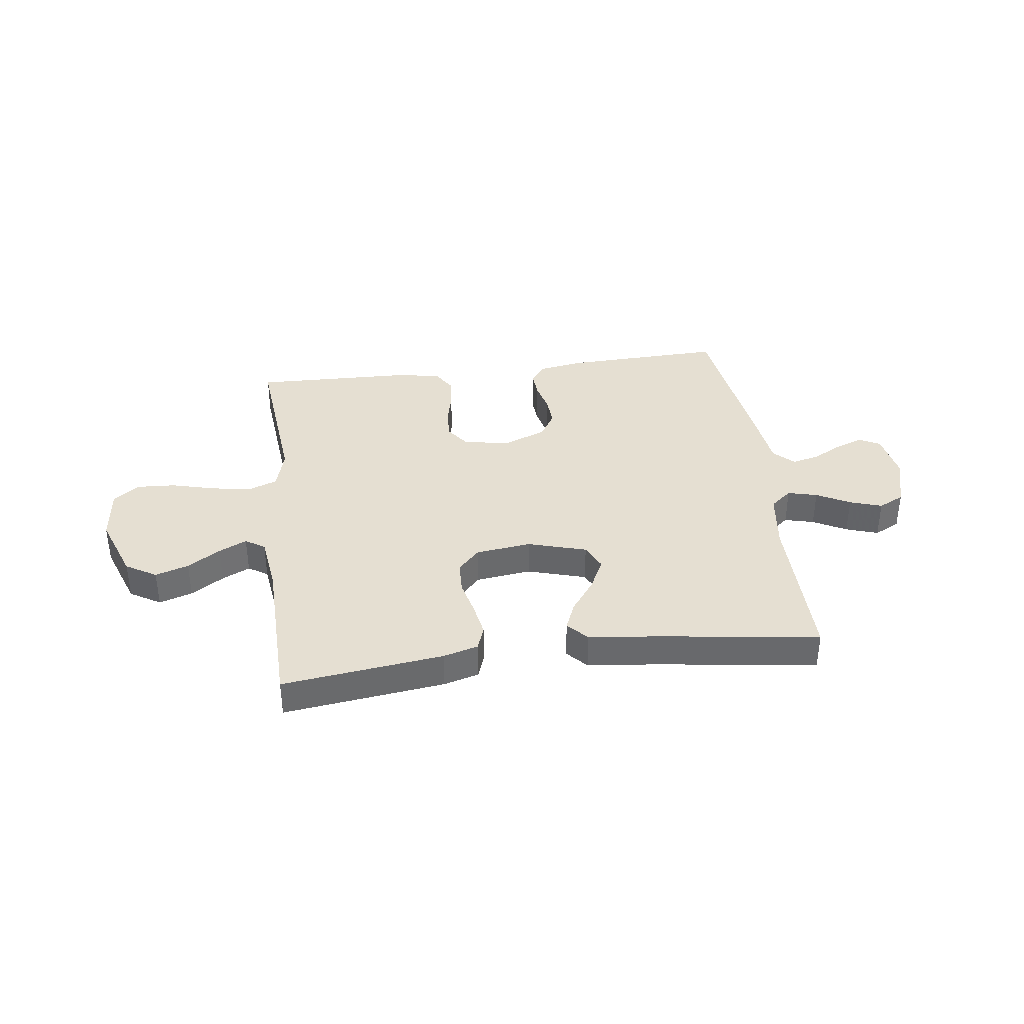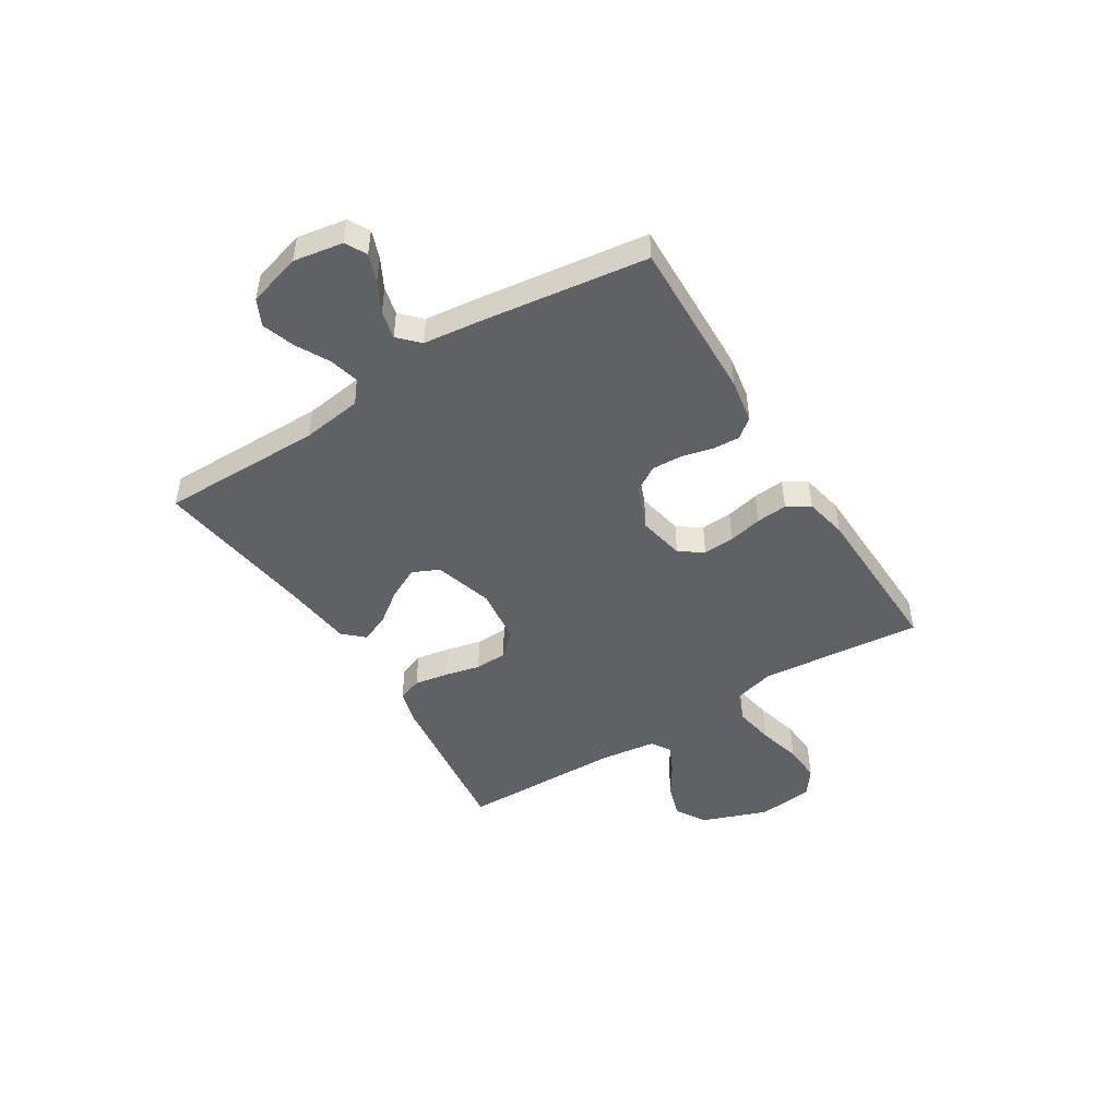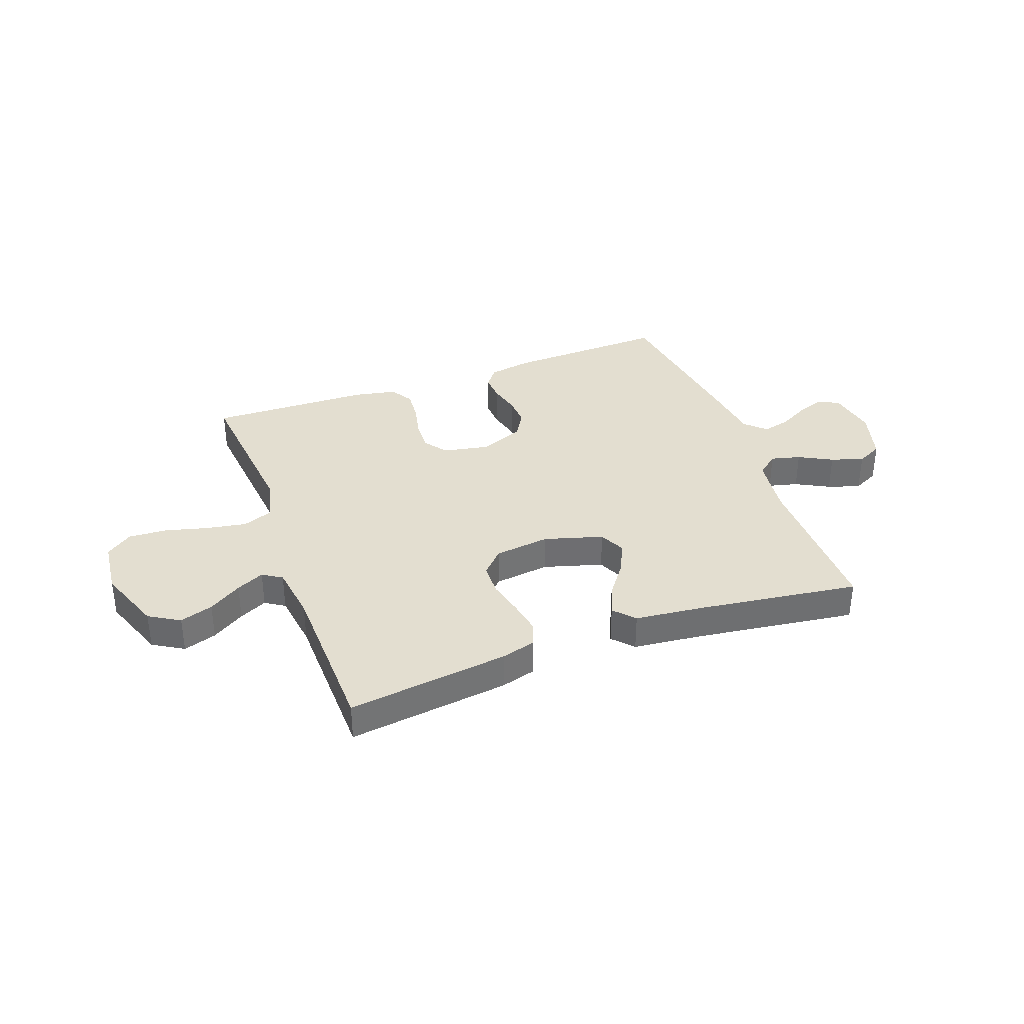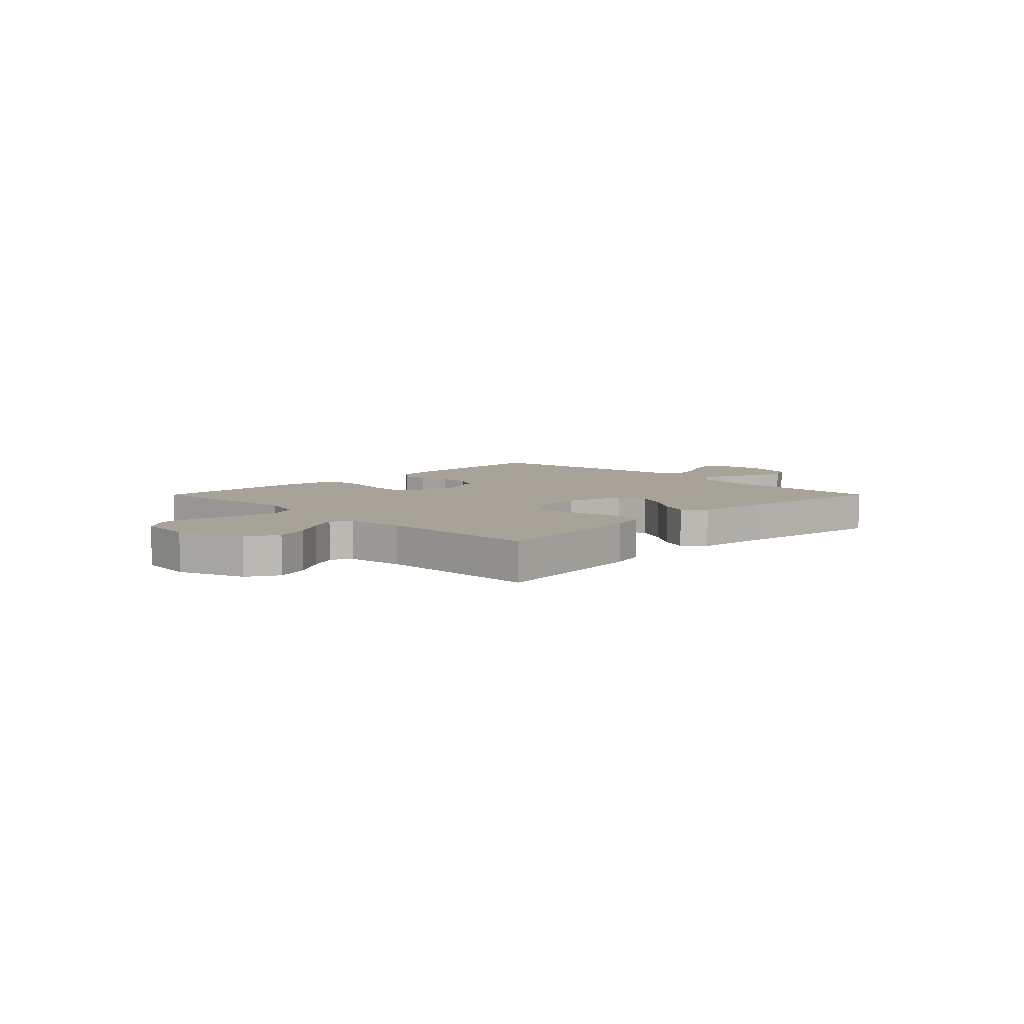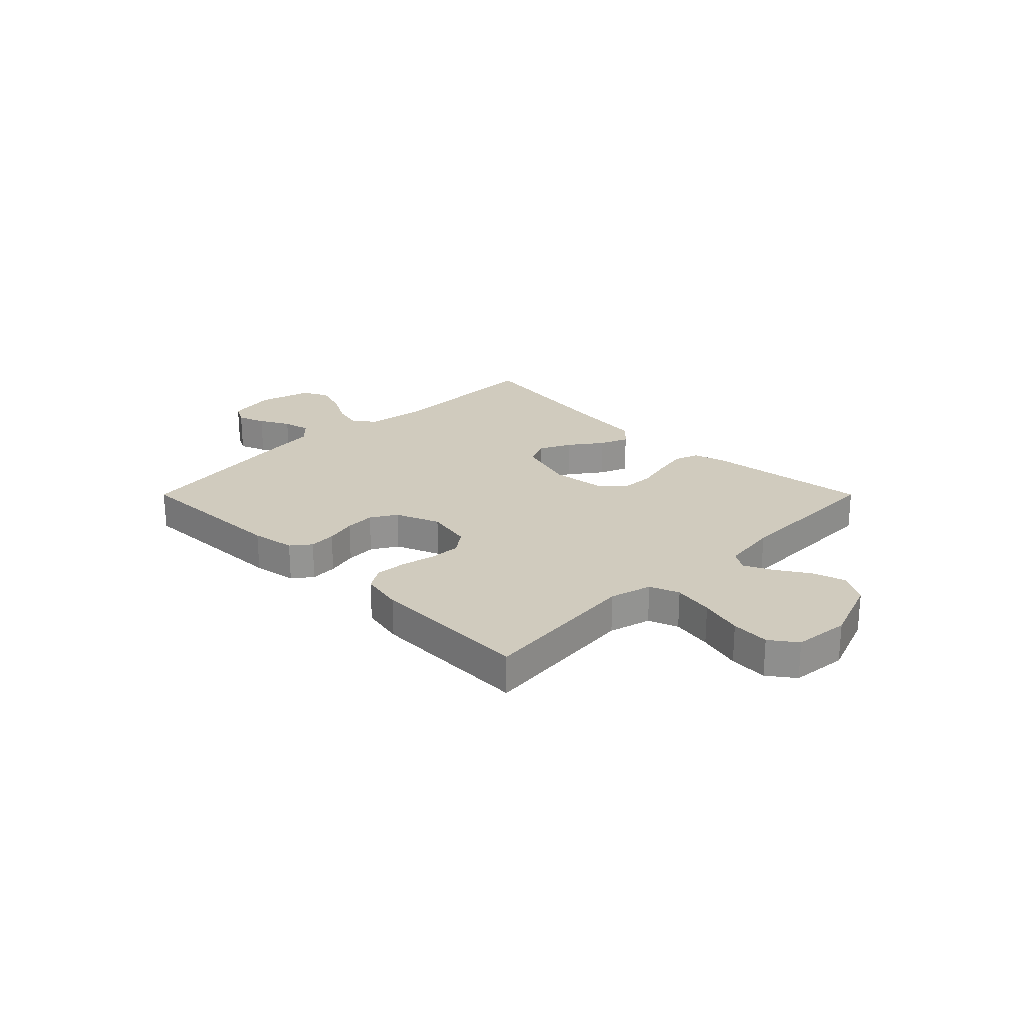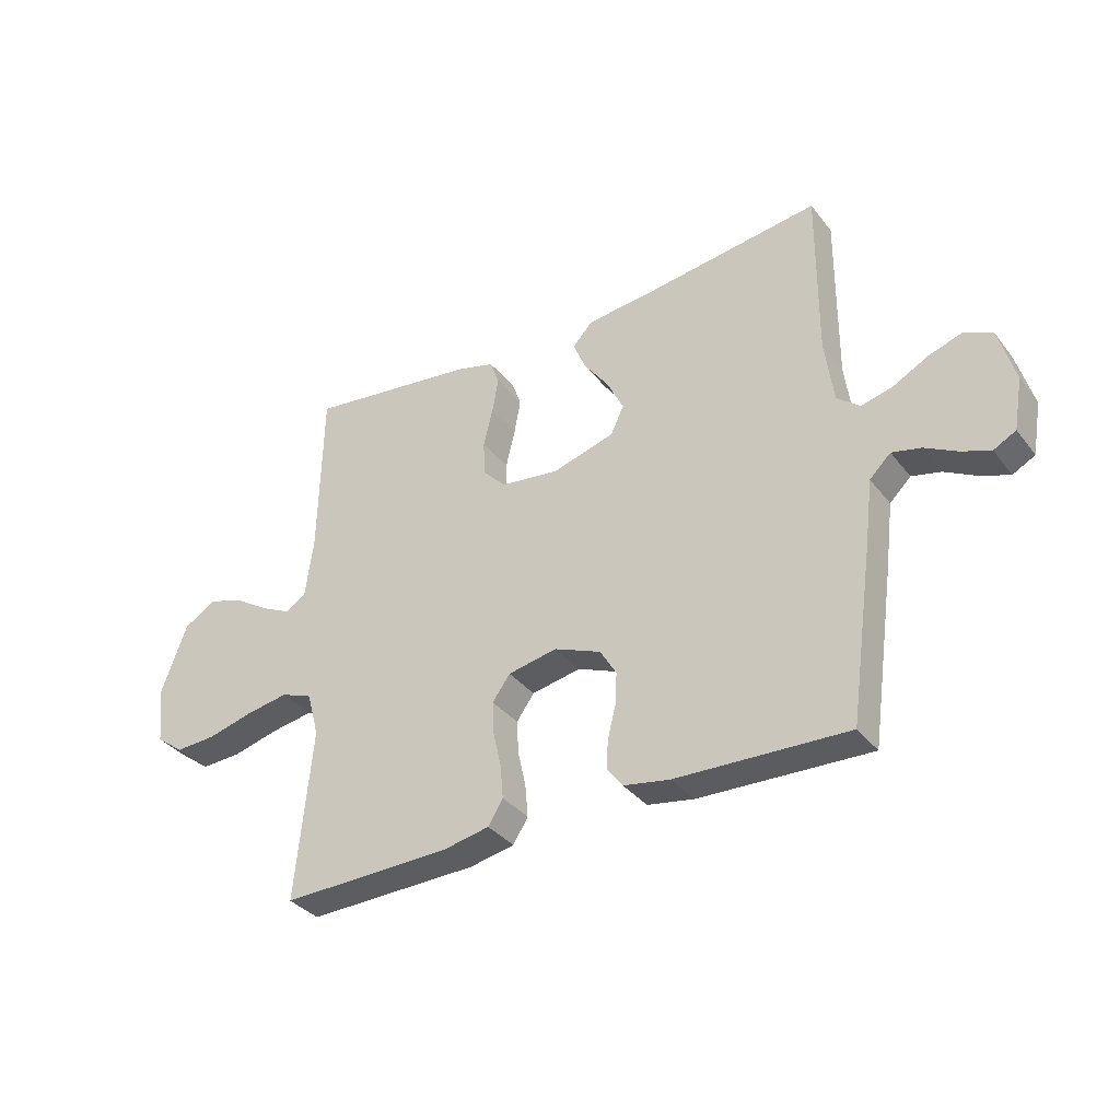
<metadata>
{"format":"obj","ext":"obj","renderer":"f3d","projection":"perspective","resolution":1024,"background":"white","views":[{"elev":37.3,"azim":-7.4,"up":"+Y"},{"elev":-47.4,"azim":122.1,"up":"+Y"},{"elev":35.9,"azim":-20.2,"up":"+Y"},{"elev":6.9,"azim":-45.1,"up":"+Y"},{"elev":23.5,"azim":-135.0,"up":"+Y"},{"elev":-34.8,"azim":32.4,"up":"+Z"}]}
</metadata>
<code>
v -0.5 0.07 -0.5
v -0.471 0.07 -0.2
v -0.492 0.07 -0.122
v -0.547 0.07 -0.101
v -0.622 0.07 -0.114
v -0.702 0.07 -0.135
v -0.773 0.07 -0.139
v -0.822 0.07 -0.103
v -0.833 0.07 0
v -0.788 0.07 0.122
v -0.731 0.07 0.156
v -0.669 0.07 0.136
v -0.608 0.07 0.097
v -0.556 0.07 0.072
v -0.52 0.07 0.095
v -0.506 0.07 0.2
v -0.5 0.07 0.5
v -0.2 0.07 0.462
v -0.135 0.07 0.444
v -0.119 0.07 0.399
v -0.13 0.07 0.337
v -0.146 0.07 0.27
v -0.144 0.07 0.21
v -0.103 0.07 0.167
v 0 0.07 0.154
v 0.109 0.07 0.186
v 0.132 0.07 0.235
v 0.103 0.07 0.294
v 0.059 0.07 0.354
v 0.037 0.07 0.407
v 0.072 0.07 0.445
v 0.2 0.07 0.459
v 0.5 0.07 0.5
v 0.498 0.07 0.2
v 0.513 0.07 0.088
v 0.553 0.07 0.055
v 0.608 0.07 0.069
v 0.67 0.07 0.102
v 0.73 0.07 0.122
v 0.778 0.07 0.098
v 0.806 0.07 0
v 0.79 0.07 -0.091
v 0.751 0.07 -0.112
v 0.7 0.07 -0.093
v 0.644 0.07 -0.063
v 0.593 0.07 -0.051
v 0.556 0.07 -0.087
v 0.542 0.07 -0.2
v 0.5 0.07 -0.5
v 0.2 0.07 -0.49
v 0.119 0.07 -0.476
v 0.091 0.07 -0.44
v 0.094 0.07 -0.39
v 0.108 0.07 -0.333
v 0.111 0.07 -0.277
v 0.082 0.07 -0.229
v 0 0.07 -0.196
v -0.086 0.07 -0.213
v -0.117 0.07 -0.256
v -0.114 0.07 -0.314
v -0.1 0.07 -0.376
v -0.095 0.07 -0.434
v -0.121 0.07 -0.476
v -0.2 0.07 -0.492
v -0.5 0 -0.5
v -0.471 0 -0.2
v -0.492 0 -0.122
v -0.547 0 -0.101
v -0.622 0 -0.114
v -0.702 0 -0.135
v -0.773 0 -0.139
v -0.822 0 -0.103
v -0.833 0 0
v -0.788 0 0.122
v -0.731 0 0.156
v -0.669 0 0.136
v -0.608 0 0.097
v -0.556 0 0.072
v -0.52 0 0.095
v -0.506 0 0.2
v -0.5 0 0.5
v -0.2 0 0.462
v -0.135 0 0.444
v -0.119 0 0.399
v -0.13 0 0.337
v -0.146 0 0.27
v -0.144 0 0.21
v -0.103 0 0.167
v 0 0 0.154
v 0.109 0 0.186
v 0.132 0 0.235
v 0.103 0 0.294
v 0.059 0 0.354
v 0.037 0 0.407
v 0.072 0 0.445
v 0.2 0 0.459
v 0.5 0 0.5
v 0.498 0 0.2
v 0.513 0 0.088
v 0.553 0 0.055
v 0.608 0 0.069
v 0.67 0 0.102
v 0.73 0 0.122
v 0.778 0 0.098
v 0.806 0 0
v 0.79 0 -0.091
v 0.751 0 -0.112
v 0.7 0 -0.093
v 0.644 0 -0.063
v 0.593 0 -0.051
v 0.556 0 -0.087
v 0.542 0 -0.2
v 0.5 0 -0.5
v 0.2 0 -0.49
v 0.119 0 -0.476
v 0.091 0 -0.44
v 0.094 0 -0.39
v 0.108 0 -0.333
v 0.111 0 -0.277
v 0.082 0 -0.229
v 0 0 -0.196
v -0.086 0 -0.213
v -0.117 0 -0.256
v -0.114 0 -0.314
v -0.1 0 -0.376
v -0.095 0 -0.434
v -0.121 0 -0.476
v -0.2 0 -0.492
f 64 1 2
f 63 64 2
f 62 63 2
f 61 62 2
f 60 61 2
f 59 60 2 3
f 58 59 3 4
f 57 58 4
f 52 53 54
f 51 52 54
f 50 51 54
f 49 50 54
f 48 49 54
f 47 48 54
f 46 47 54 55
f 43 44 45
f 42 43 45
f 41 42 45
f 40 41 45
f 39 40 45
f 38 39 45
f 37 38 45
f 36 37 45 46
f 46 55 56
f 36 46 56
f 35 36 56
f 32 33 34
f 32 34 35
f 31 32 35
f 30 31 35
f 29 30 35
f 28 29 35
f 20 21 22
f 19 20 22
f 18 19 22
f 17 18 22
f 16 17 22
f 15 16 22 23
f 14 15 23 24
f 11 12 13
f 10 11 13
f 9 10 13
f 8 9 13
f 7 8 13
f 6 7 13
f 5 6 13
f 4 5 13 14
f 14 24 25
f 4 14 25
f 57 4 25
f 27 28 35
f 35 56 57
f 27 35 57
f 26 27 57
f 25 26 57
f 66 65 128
f 66 128 127
f 66 127 126
f 66 126 125
f 66 125 124
f 67 66 124 123
f 68 67 123 122
f 68 122 121
f 118 117 116
f 118 116 115
f 118 115 114
f 118 114 113
f 118 113 112
f 118 112 111
f 119 118 111 110
f 109 108 107
f 109 107 106
f 109 106 105
f 109 105 104
f 109 104 103
f 109 103 102
f 109 102 101
f 110 109 101 100
f 120 119 110
f 120 110 100
f 120 100 99
f 98 97 96
f 99 98 96
f 99 96 95
f 99 95 94
f 99 94 93
f 99 93 92
f 86 85 84
f 86 84 83
f 86 83 82
f 86 82 81
f 86 81 80
f 87 86 80 79
f 88 87 79 78
f 77 76 75
f 77 75 74
f 77 74 73
f 77 73 72
f 77 72 71
f 77 71 70
f 77 70 69
f 78 77 69 68
f 89 88 78
f 89 78 68
f 89 68 121
f 99 92 91
f 121 120 99
f 121 99 91
f 121 91 90
f 121 90 89
f 1 65 66 2
f 2 66 67 3
f 3 67 68 4
f 4 68 69 5
f 5 69 70 6
f 6 70 71 7
f 7 71 72 8
f 8 72 73 9
f 9 73 74 10
f 10 74 75 11
f 11 75 76 12
f 12 76 77 13
f 13 77 78 14
f 14 78 79 15
f 15 79 80 16
f 16 80 81 17
f 17 81 82 18
f 18 82 83 19
f 19 83 84 20
f 20 84 85 21
f 21 85 86 22
f 22 86 87 23
f 23 87 88 24
f 24 88 89 25
f 25 89 90 26
f 26 90 91 27
f 27 91 92 28
f 28 92 93 29
f 29 93 94 30
f 30 94 95 31
f 31 95 96 32
f 32 96 97 33
f 33 97 98 34
f 34 98 99 35
f 35 99 100 36
f 36 100 101 37
f 37 101 102 38
f 38 102 103 39
f 39 103 104 40
f 40 104 105 41
f 41 105 106 42
f 42 106 107 43
f 43 107 108 44
f 44 108 109 45
f 45 109 110 46
f 46 110 111 47
f 47 111 112 48
f 48 112 113 49
f 49 113 114 50
f 50 114 115 51
f 51 115 116 52
f 52 116 117 53
f 53 117 118 54
f 54 118 119 55
f 55 119 120 56
f 56 120 121 57
f 57 121 122 58
f 58 122 123 59
f 59 123 124 60
f 60 124 125 61
f 61 125 126 62
f 62 126 127 63
f 63 127 128 64
f 64 128 65 1

</code>
